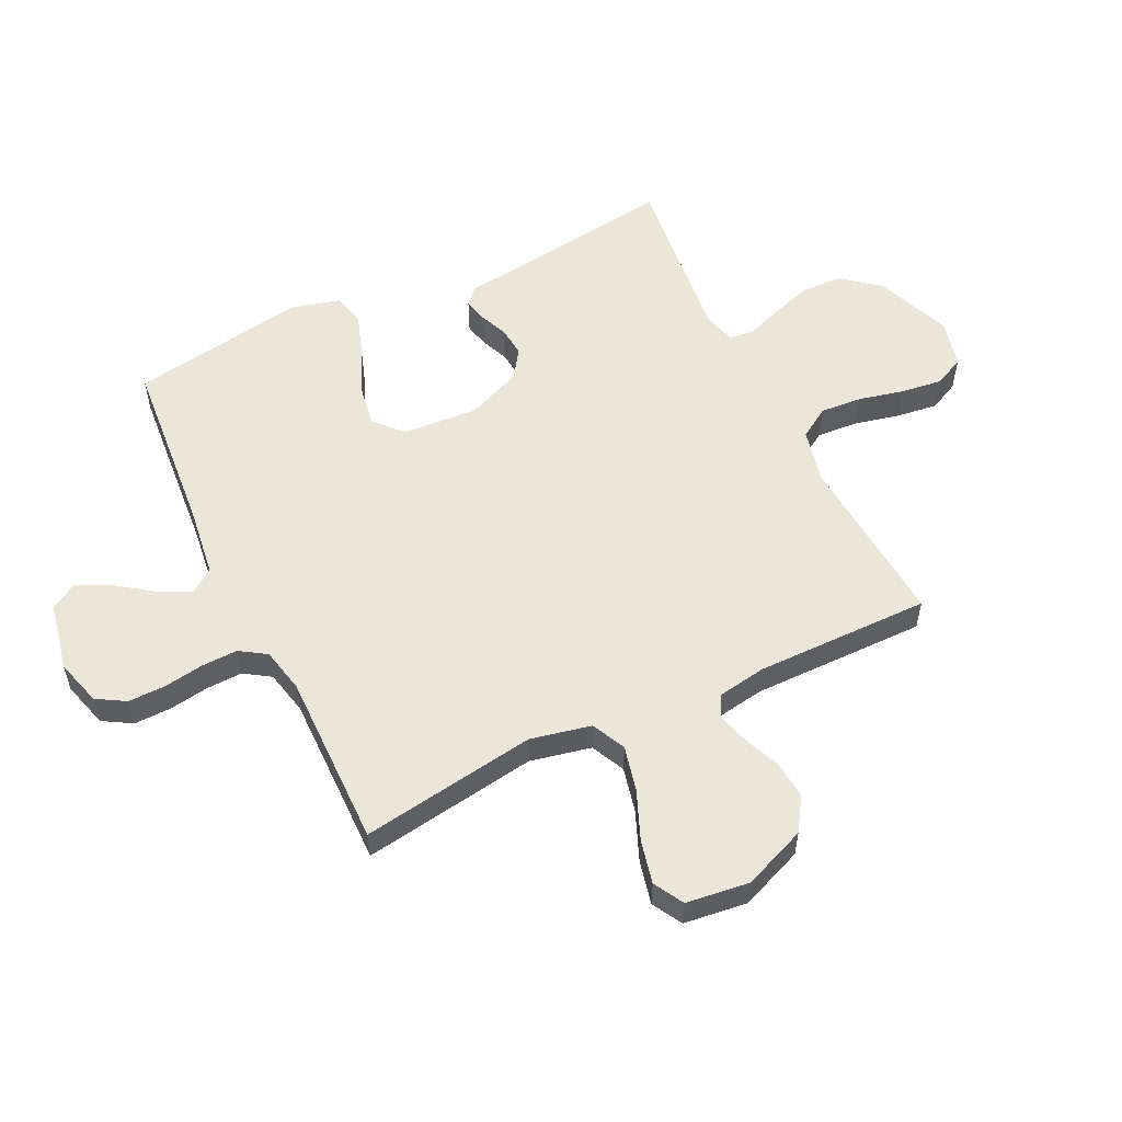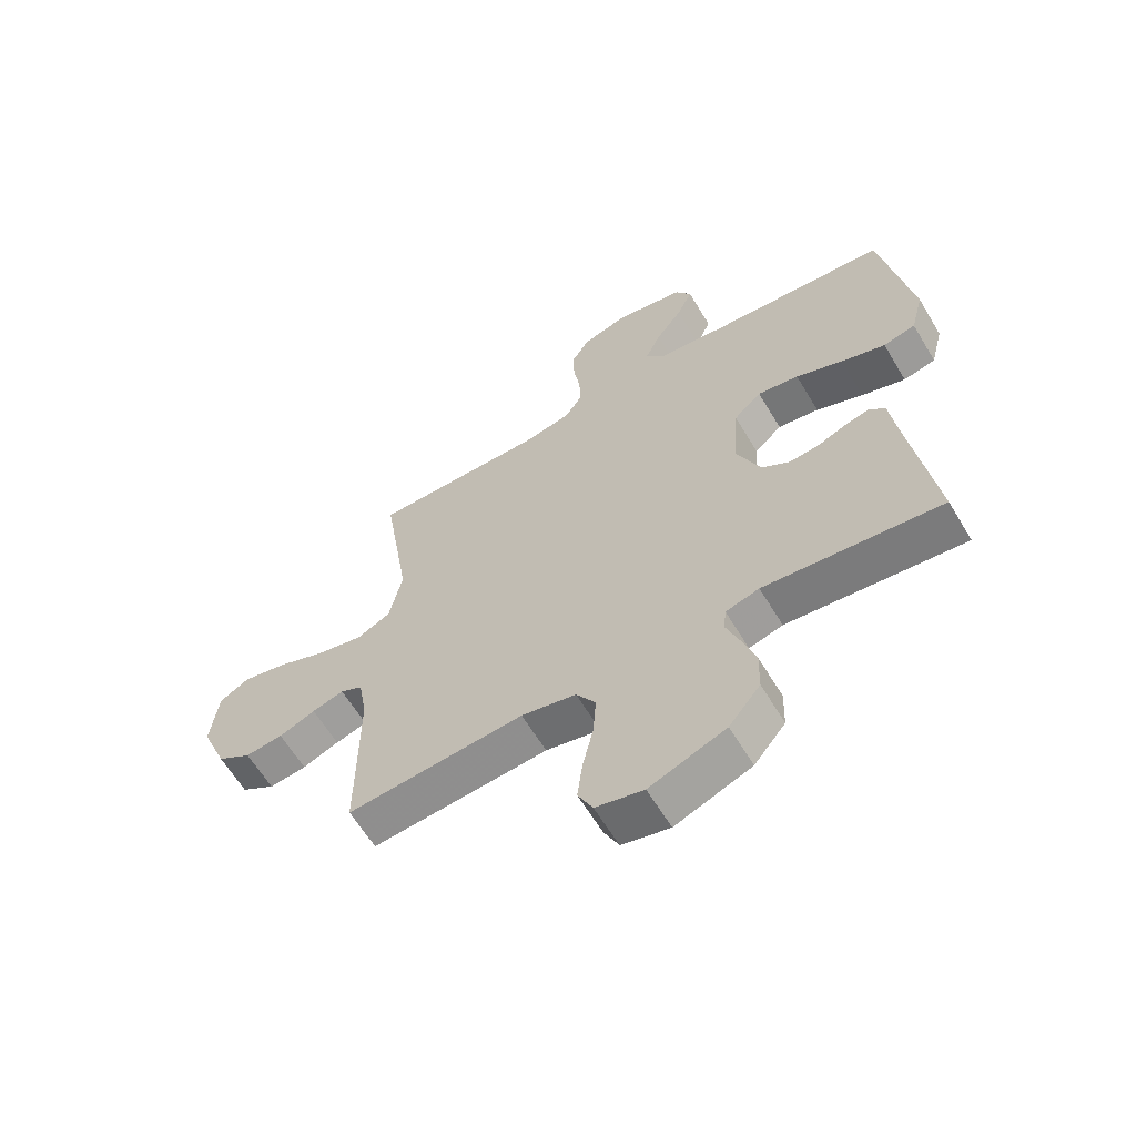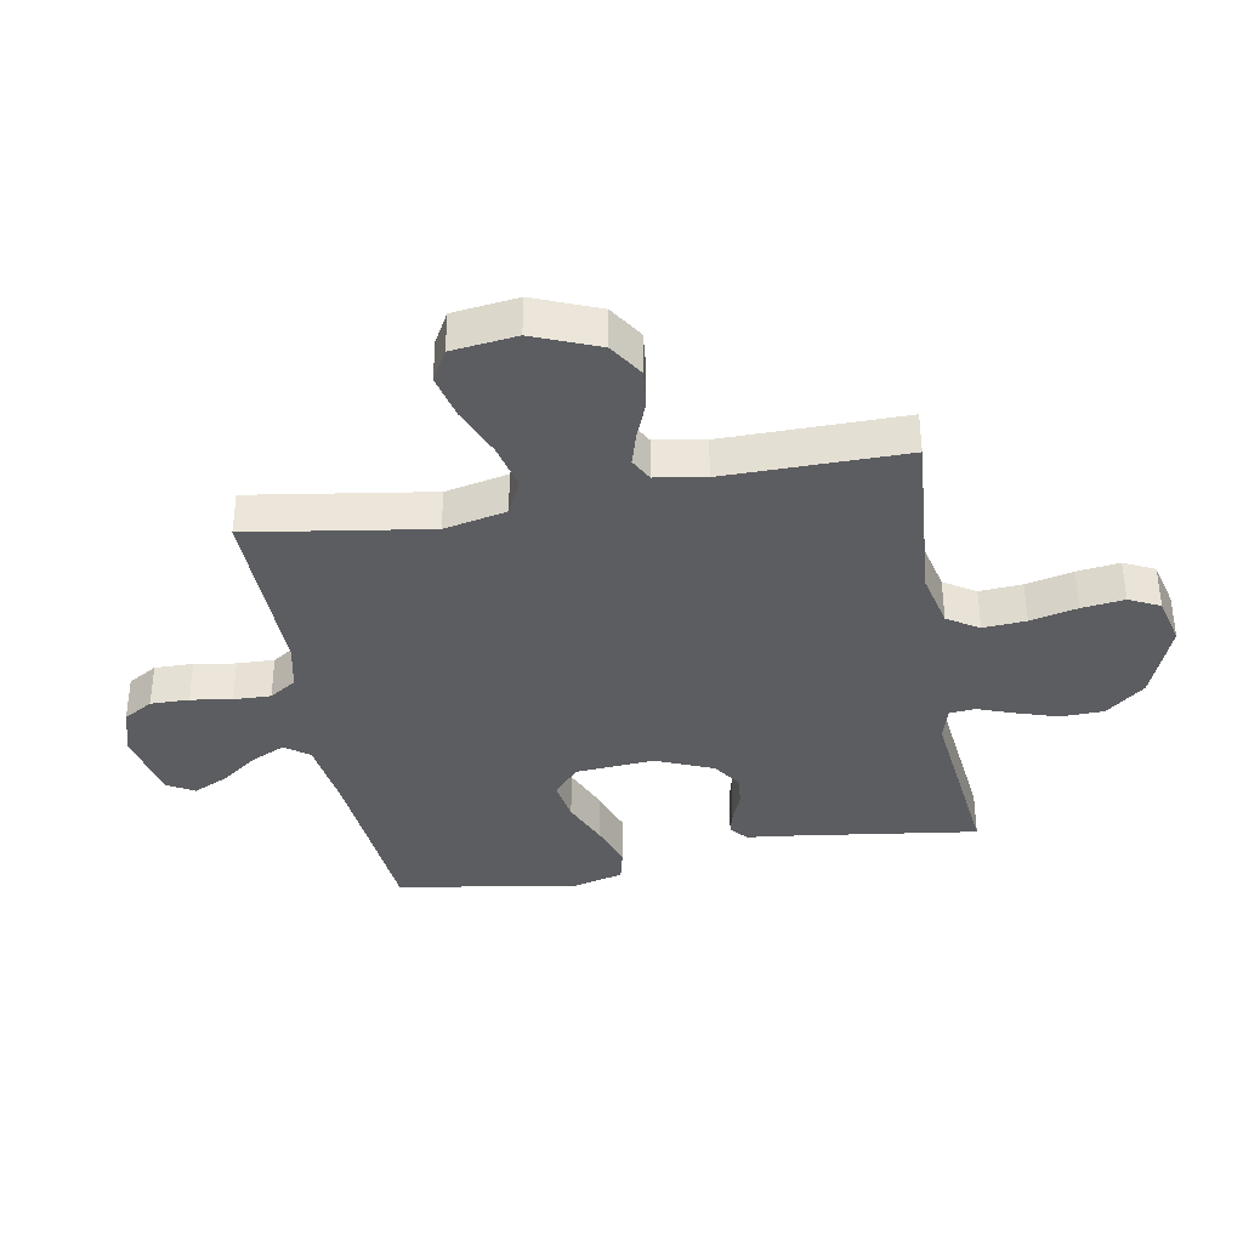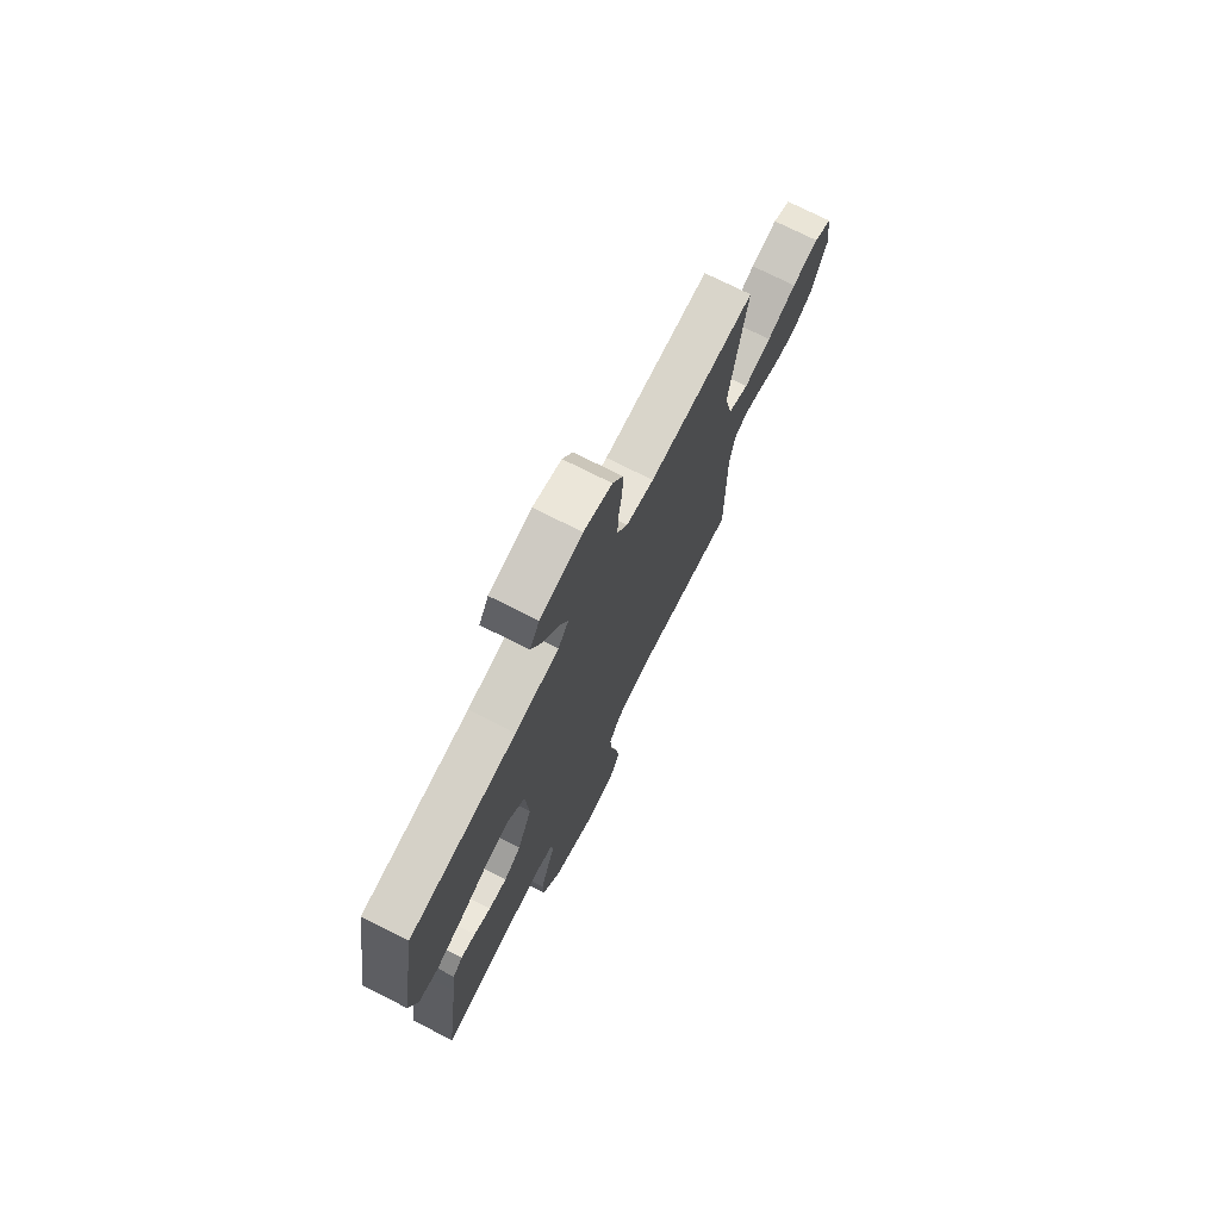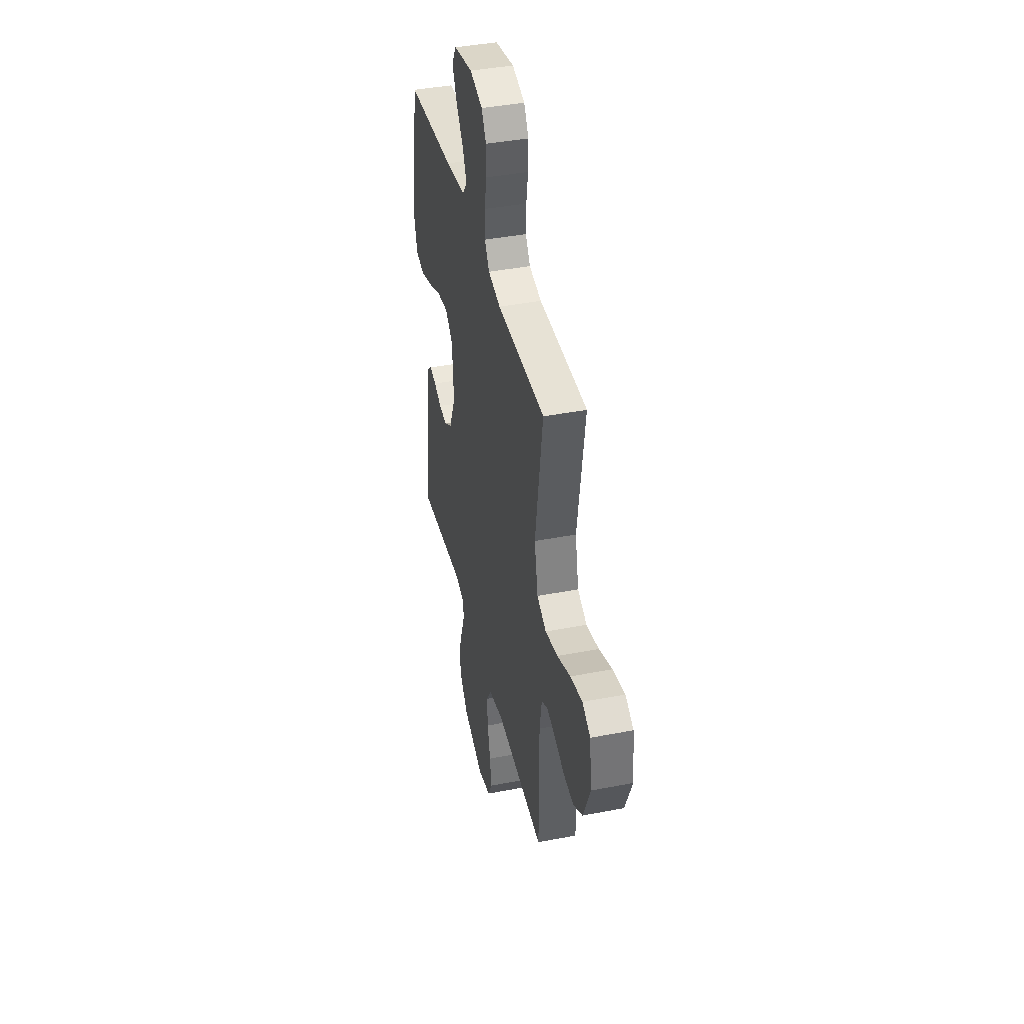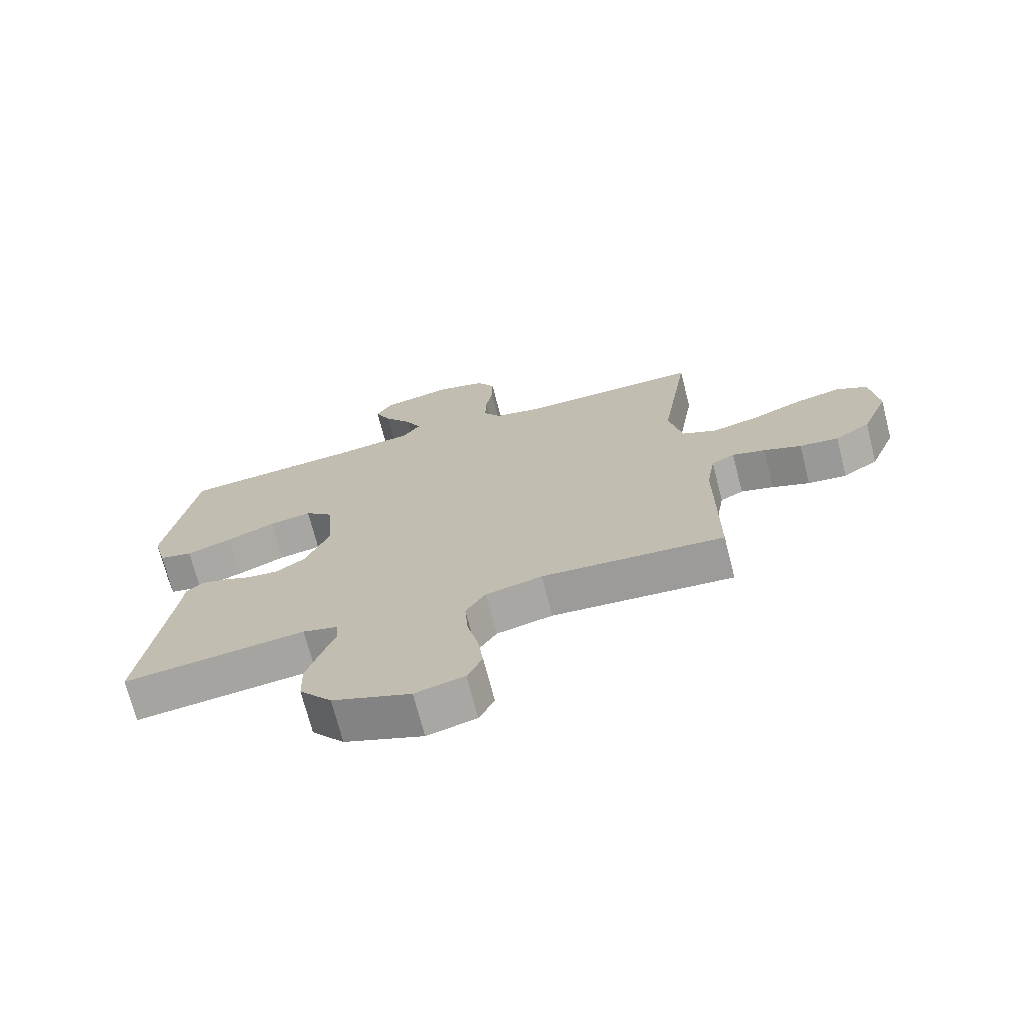
<metadata>
{"format":"obj","ext":"obj","renderer":"f3d","projection":"perspective","resolution":1024,"background":"white","views":[{"elev":55.4,"azim":64.3,"up":"+Y"},{"elev":-62.5,"azim":-149.0,"up":"+Z"},{"elev":-36.9,"azim":100.3,"up":"+Y"},{"elev":73.9,"azim":-63.2,"up":"+Z"},{"elev":41.1,"azim":76.7,"up":"+Z"},{"elev":-71.4,"azim":14.4,"up":"+Z"}]}
</metadata>
<code>
v 0.5 0.07 -0.5
v 0.2 0.07 -0.477
v 0.107 0.07 -0.498
v 0.074 0.07 -0.55
v 0.079 0.07 -0.621
v 0.097 0.07 -0.699
v 0.106 0.07 -0.77
v 0.081 0.07 -0.821
v 0 0.07 -0.841
v -0.129 0.07 -0.791
v -0.182 0.07 -0.726
v -0.184 0.07 -0.655
v -0.161 0.07 -0.585
v -0.139 0.07 -0.525
v -0.143 0.07 -0.483
v -0.2 0.07 -0.467
v -0.5 0.07 -0.5
v -0.458 0.07 -0.2
v -0.448 0.07 -0.117
v -0.42 0.07 -0.092
v -0.379 0.07 -0.102
v -0.331 0.07 -0.122
v -0.28 0.07 -0.127
v -0.232 0.07 -0.095
v -0.192 0.07 0
v -0.201 0.07 0.129
v -0.248 0.07 0.172
v -0.318 0.07 0.161
v -0.398 0.07 0.127
v -0.473 0.07 0.102
v -0.528 0.07 0.115
v -0.55 0.07 0.2
v -0.5 0.07 0.5
v -0.2 0.07 0.525
v -0.077 0.07 0.541
v -0.047 0.07 0.581
v -0.073 0.07 0.637
v -0.118 0.07 0.699
v -0.145 0.07 0.757
v -0.118 0.07 0.802
v 0 0.07 0.825
v 0.079 0.07 0.802
v 0.108 0.07 0.753
v 0.107 0.07 0.689
v 0.096 0.07 0.621
v 0.094 0.07 0.559
v 0.123 0.07 0.514
v 0.2 0.07 0.497
v 0.5 0.07 0.5
v 0.453 0.07 0.2
v 0.475 0.07 0.096
v 0.533 0.07 0.068
v 0.611 0.07 0.086
v 0.694 0.07 0.12
v 0.769 0.07 0.137
v 0.82 0.07 0.108
v 0.833 0.07 0
v 0.789 0.07 -0.108
v 0.731 0.07 -0.145
v 0.667 0.07 -0.138
v 0.605 0.07 -0.113
v 0.551 0.07 -0.097
v 0.513 0.07 -0.117
v 0.499 0.07 -0.2
v 0.5 0 -0.5
v 0.2 0 -0.477
v 0.107 0 -0.498
v 0.074 0 -0.55
v 0.079 0 -0.621
v 0.097 0 -0.699
v 0.106 0 -0.77
v 0.081 0 -0.821
v 0 0 -0.841
v -0.129 0 -0.791
v -0.182 0 -0.726
v -0.184 0 -0.655
v -0.161 0 -0.585
v -0.139 0 -0.525
v -0.143 0 -0.483
v -0.2 0 -0.467
v -0.5 0 -0.5
v -0.458 0 -0.2
v -0.448 0 -0.117
v -0.42 0 -0.092
v -0.379 0 -0.102
v -0.331 0 -0.122
v -0.28 0 -0.127
v -0.232 0 -0.095
v -0.192 0 0
v -0.201 0 0.129
v -0.248 0 0.172
v -0.318 0 0.161
v -0.398 0 0.127
v -0.473 0 0.102
v -0.528 0 0.115
v -0.55 0 0.2
v -0.5 0 0.5
v -0.2 0 0.525
v -0.077 0 0.541
v -0.047 0 0.581
v -0.073 0 0.637
v -0.118 0 0.699
v -0.145 0 0.757
v -0.118 0 0.802
v 0 0 0.825
v 0.079 0 0.802
v 0.108 0 0.753
v 0.107 0 0.689
v 0.096 0 0.621
v 0.094 0 0.559
v 0.123 0 0.514
v 0.2 0 0.497
v 0.5 0 0.5
v 0.453 0 0.2
v 0.475 0 0.096
v 0.533 0 0.068
v 0.611 0 0.086
v 0.694 0 0.12
v 0.769 0 0.137
v 0.82 0 0.108
v 0.833 0 0
v 0.789 0 -0.108
v 0.731 0 -0.145
v 0.667 0 -0.138
v 0.605 0 -0.113
v 0.551 0 -0.097
v 0.513 0 -0.117
v 0.499 0 -0.2
f 58 59 60 61
f 58 61 62
f 57 58 62
f 56 57 62
f 53 54 55 56
f 52 53 56 62
f 51 52 62 63
f 48 49 50
f 47 48 50 51
f 42 43 44 45
f 42 45 46
f 41 42 46
f 40 41 46
f 37 38 39 40
f 36 37 40 46
f 35 36 46 47
f 31 32 33 34
f 28 29 30 31
f 28 31 34 35
f 19 20 21 22
f 18 19 22 23
f 16 17 18 23
f 15 16 23 24
f 11 12 13 14
f 9 10 11 14
f 9 14 15
f 5 6 7 8
f 4 5 8 9
f 64 1 2
f 64 2 3
f 63 64 3
f 51 63 3
f 47 51 3 4
f 27 28 35 47
f 26 27 47
f 25 26 47 4
f 15 24 25
f 4 9 15 25
f 125 124 123 122
f 126 125 122
f 126 122 121
f 126 121 120
f 120 119 118 117
f 126 120 117 116
f 127 126 116 115
f 114 113 112
f 115 114 112 111
f 109 108 107 106
f 110 109 106
f 110 106 105
f 110 105 104
f 104 103 102 101
f 110 104 101 100
f 111 110 100 99
f 98 97 96 95
f 95 94 93 92
f 99 98 95 92
f 86 85 84 83
f 87 86 83 82
f 87 82 81 80
f 88 87 80 79
f 78 77 76 75
f 78 75 74 73
f 79 78 73
f 72 71 70 69
f 73 72 69 68
f 66 65 128
f 67 66 128
f 67 128 127
f 67 127 115
f 68 67 115 111
f 111 99 92 91
f 111 91 90
f 68 111 90 89
f 89 88 79
f 89 79 73 68
f 1 65 66 2
f 2 66 67 3
f 3 67 68 4
f 4 68 69 5
f 5 69 70 6
f 6 70 71 7
f 7 71 72 8
f 8 72 73 9
f 9 73 74 10
f 10 74 75 11
f 11 75 76 12
f 12 76 77 13
f 13 77 78 14
f 14 78 79 15
f 15 79 80 16
f 16 80 81 17
f 17 81 82 18
f 18 82 83 19
f 19 83 84 20
f 20 84 85 21
f 21 85 86 22
f 22 86 87 23
f 23 87 88 24
f 24 88 89 25
f 25 89 90 26
f 26 90 91 27
f 27 91 92 28
f 28 92 93 29
f 29 93 94 30
f 30 94 95 31
f 31 95 96 32
f 32 96 97 33
f 33 97 98 34
f 34 98 99 35
f 35 99 100 36
f 36 100 101 37
f 37 101 102 38
f 38 102 103 39
f 39 103 104 40
f 40 104 105 41
f 41 105 106 42
f 42 106 107 43
f 43 107 108 44
f 44 108 109 45
f 45 109 110 46
f 46 110 111 47
f 47 111 112 48
f 48 112 113 49
f 49 113 114 50
f 50 114 115 51
f 51 115 116 52
f 52 116 117 53
f 53 117 118 54
f 54 118 119 55
f 55 119 120 56
f 56 120 121 57
f 57 121 122 58
f 58 122 123 59
f 59 123 124 60
f 60 124 125 61
f 61 125 126 62
f 62 126 127 63
f 63 127 128 64
f 64 128 65 1

</code>
